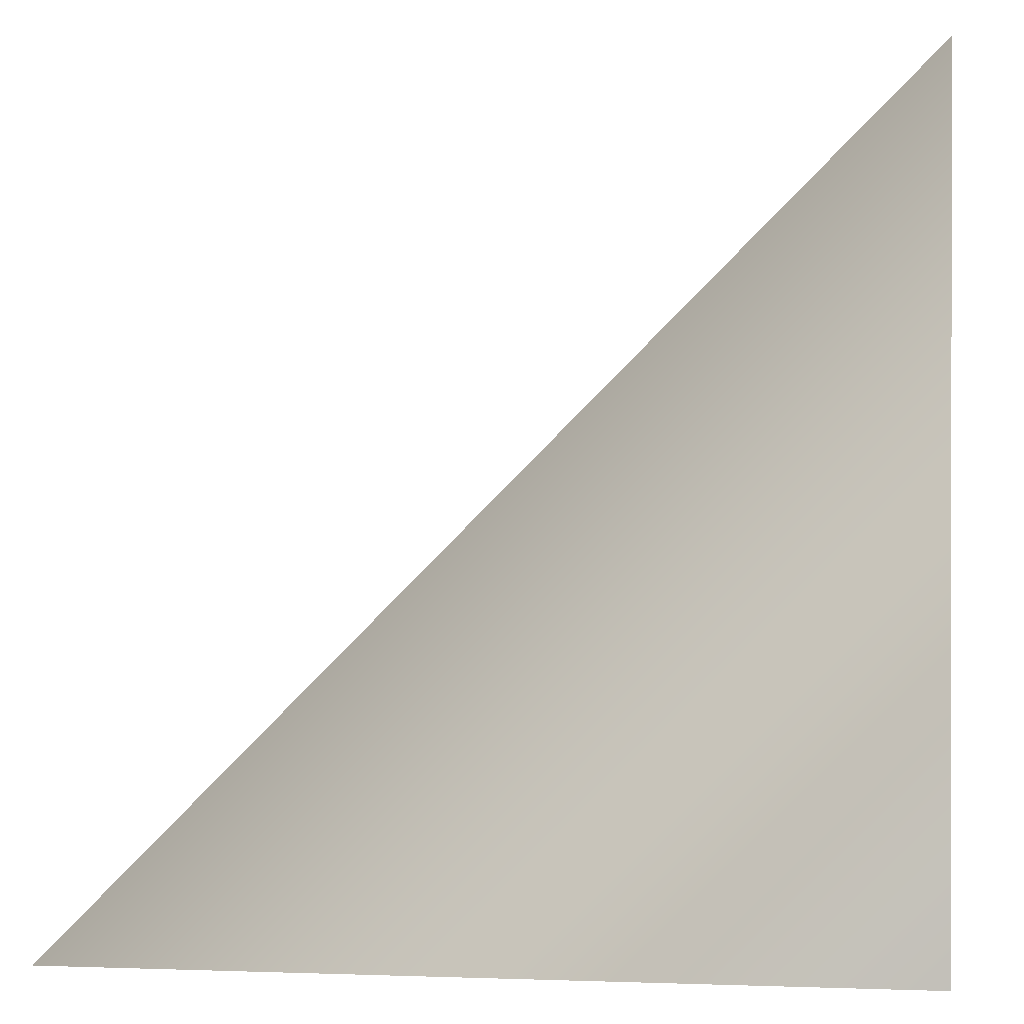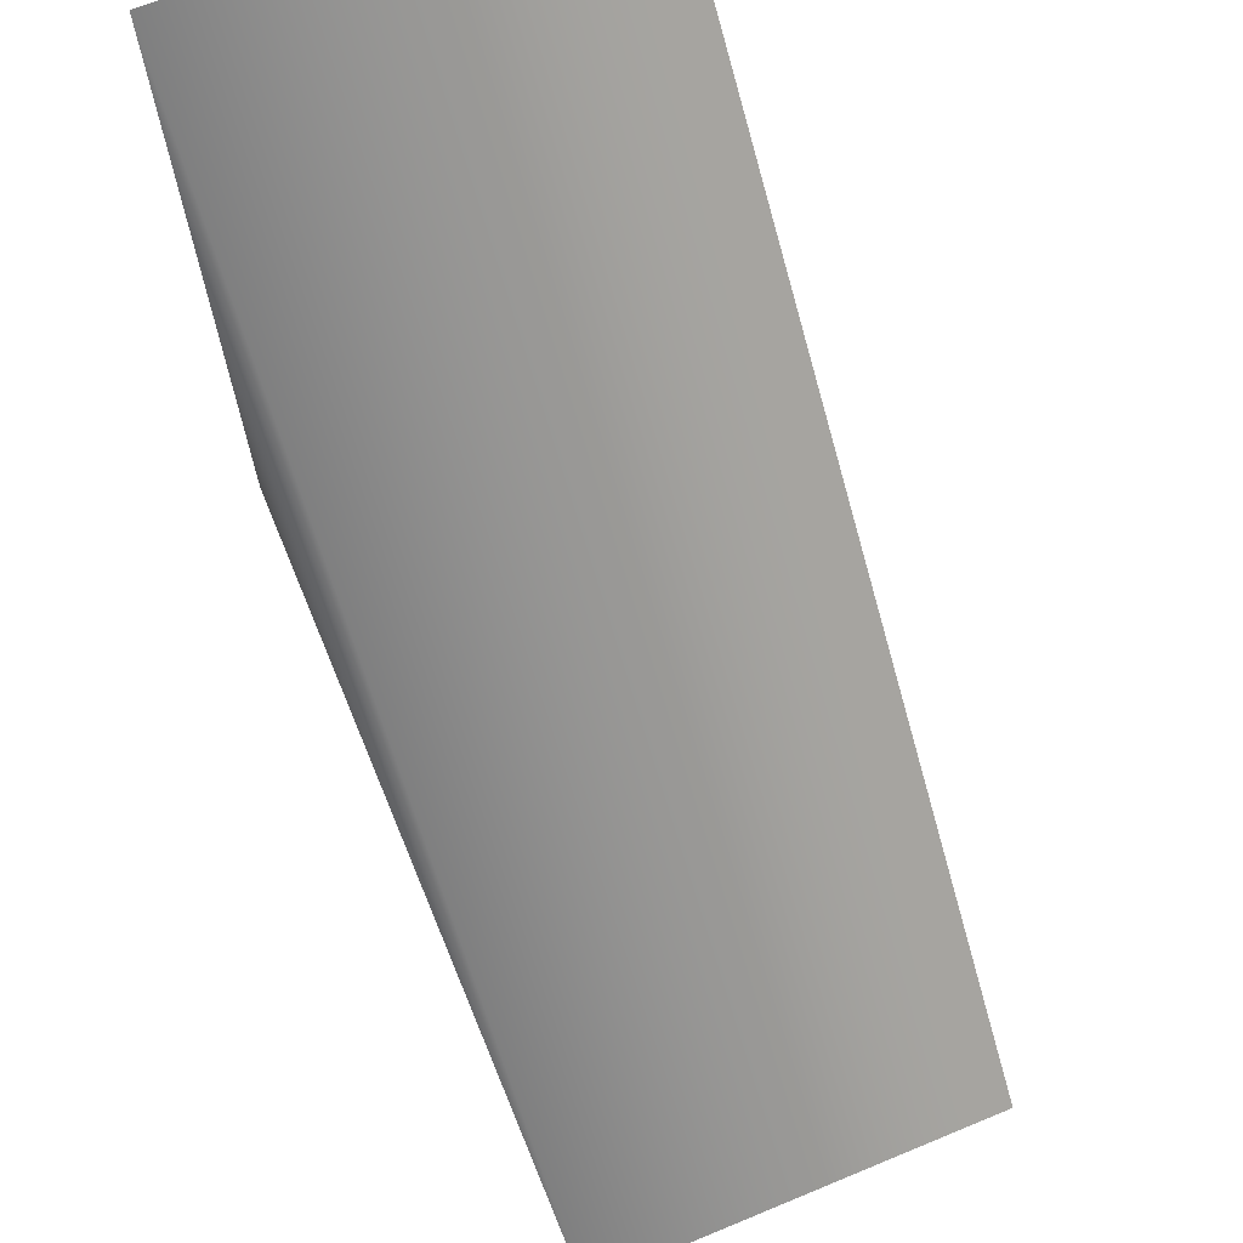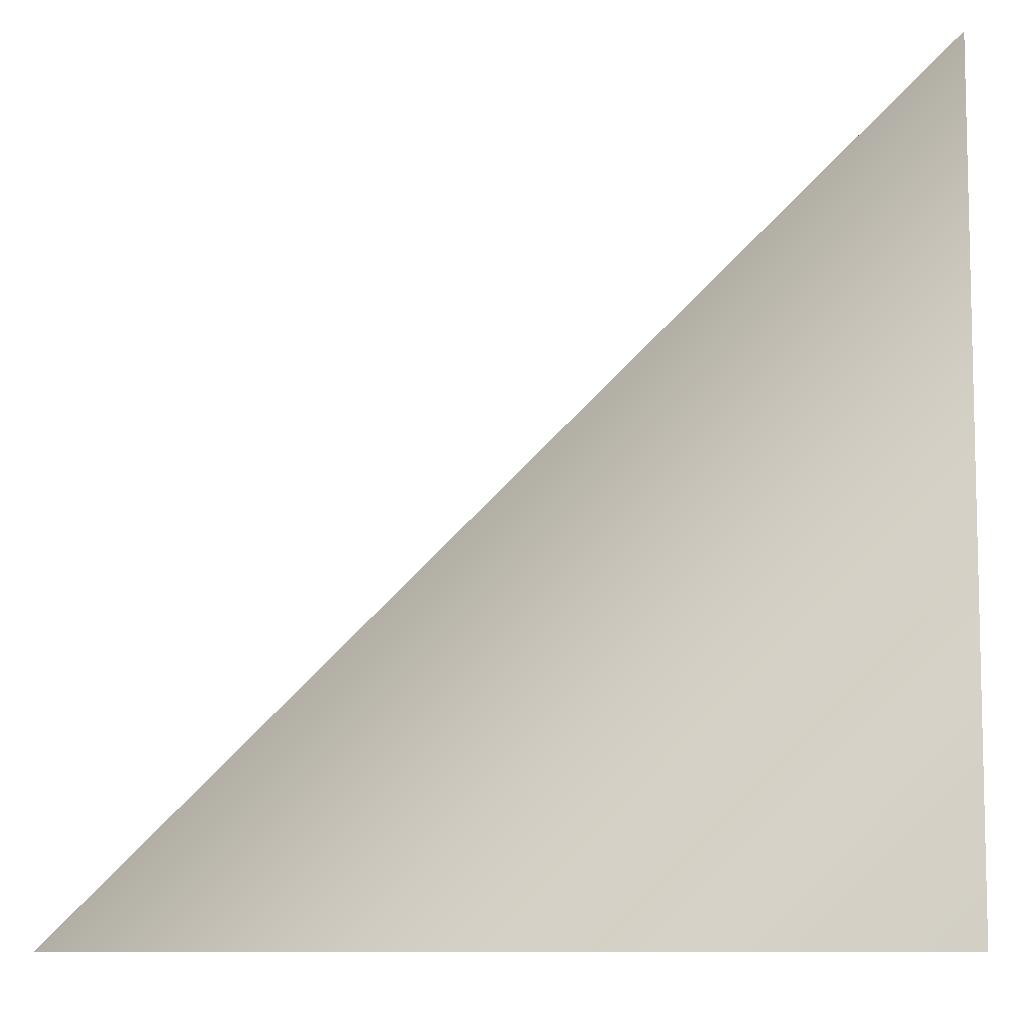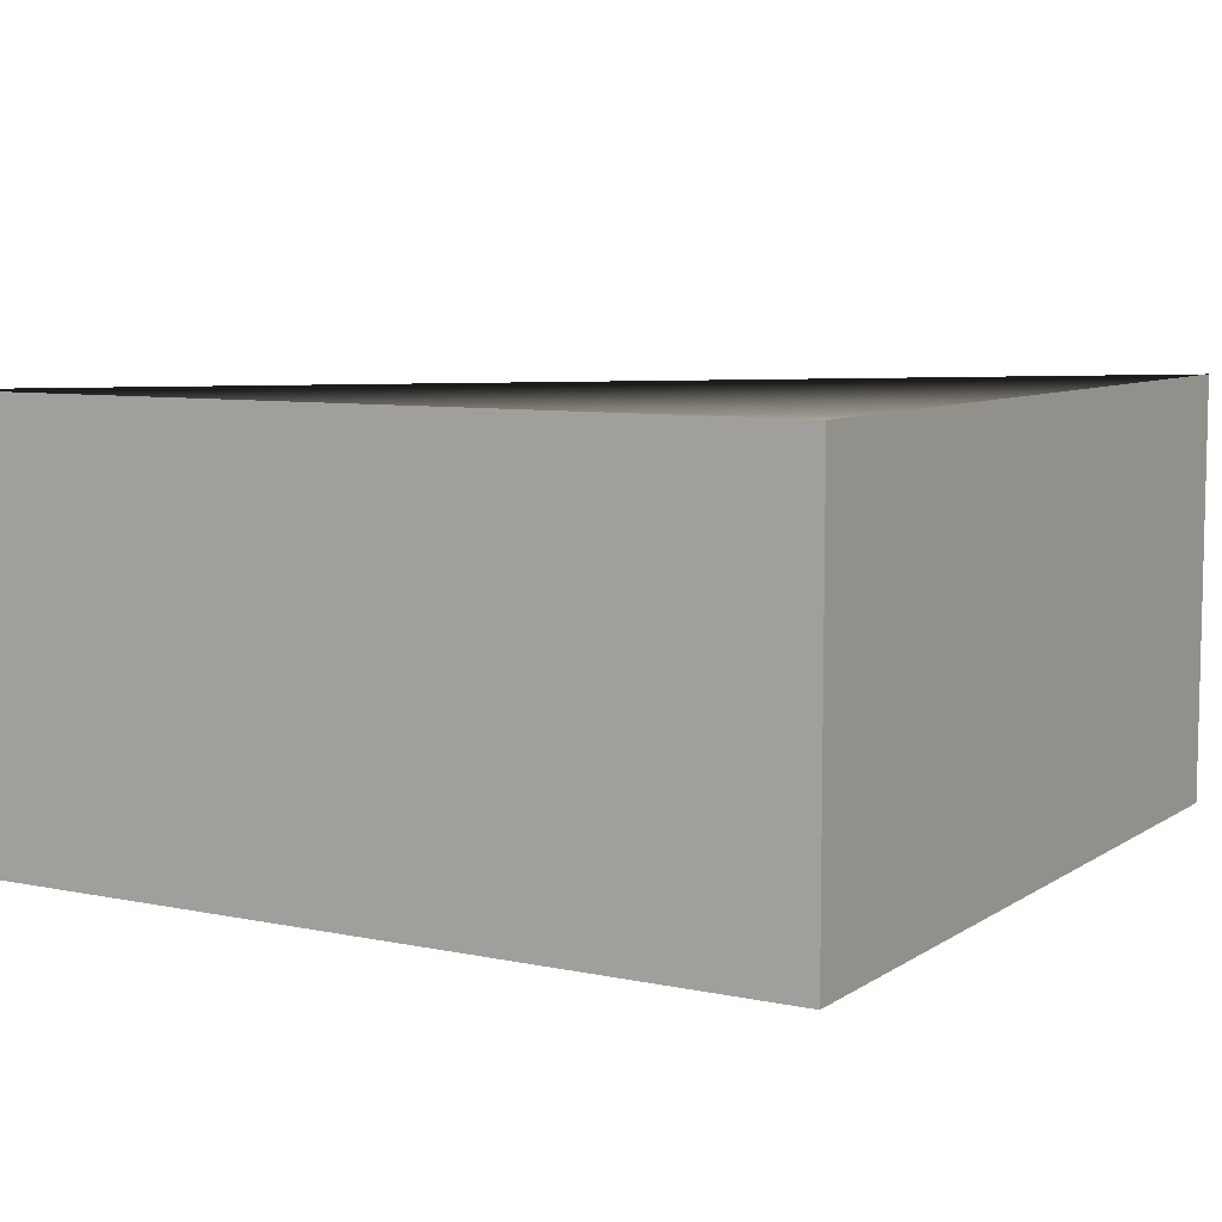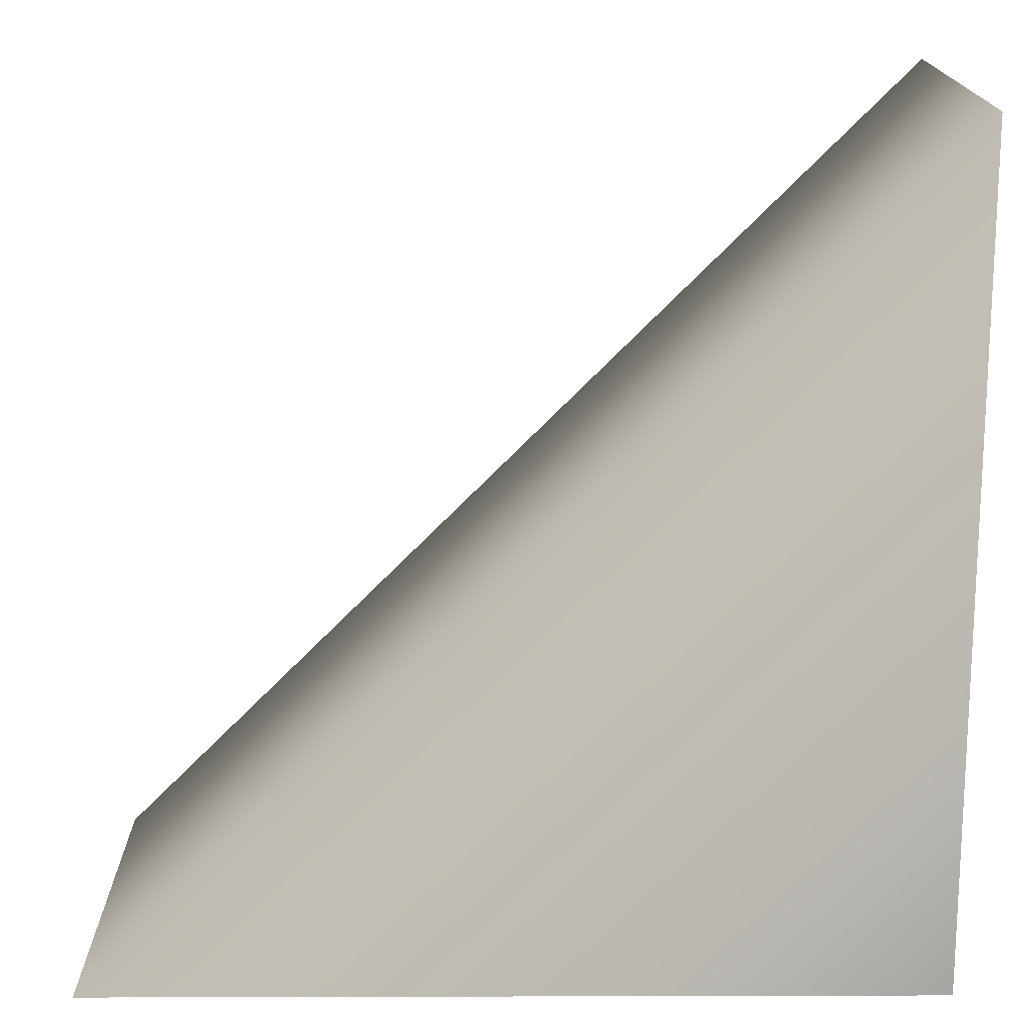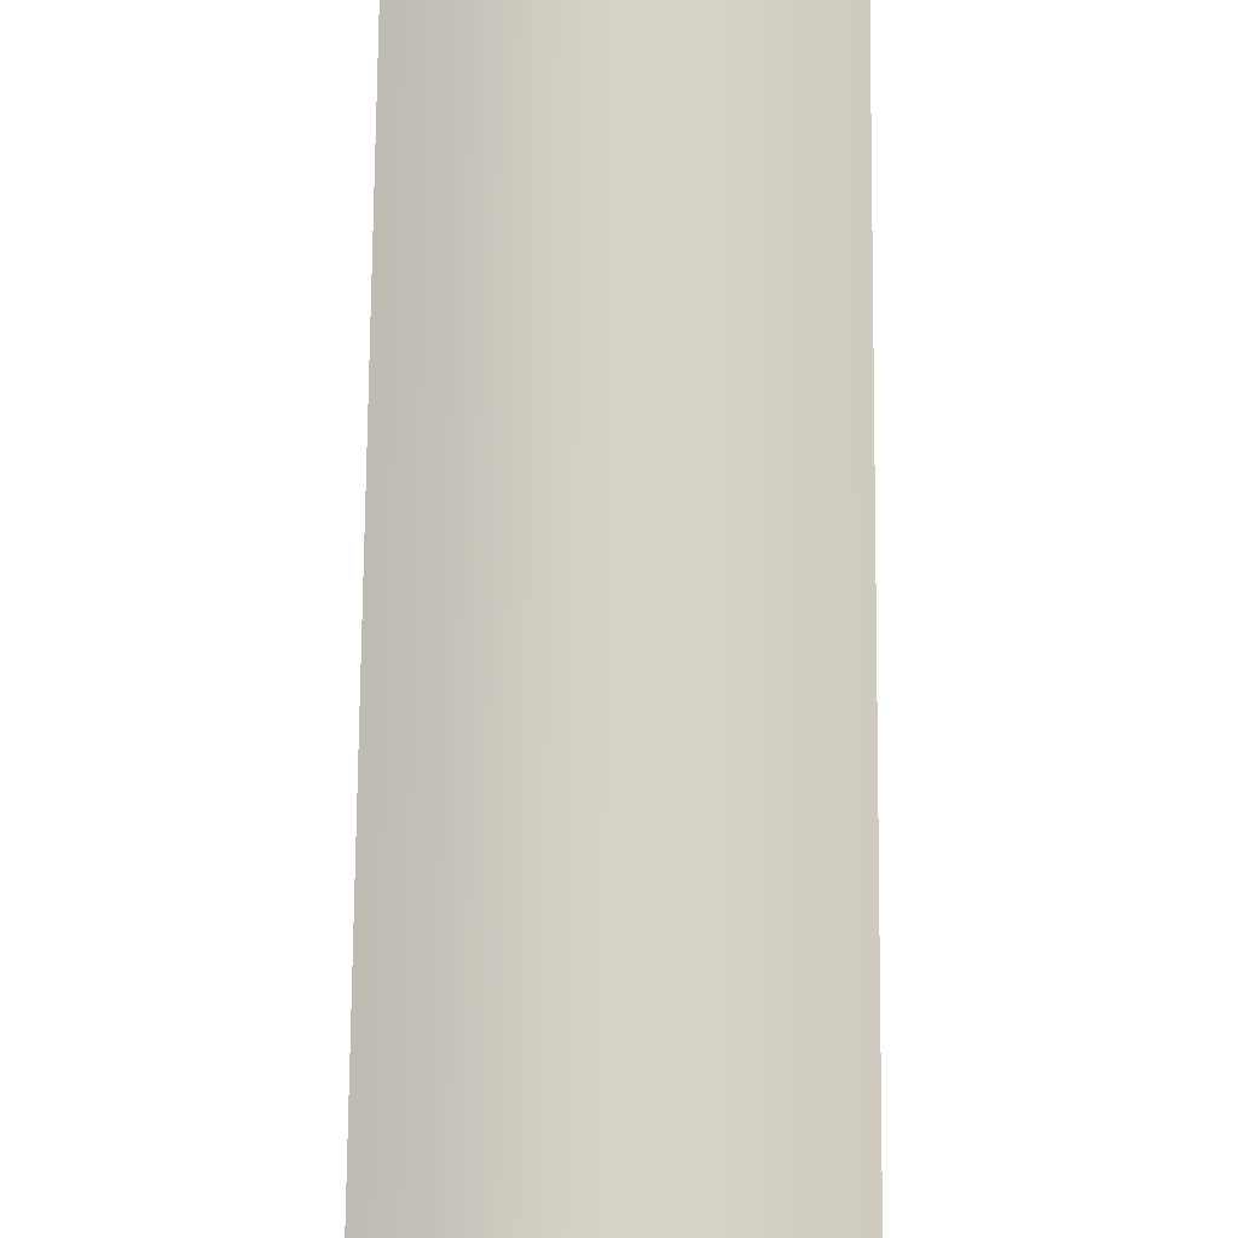
<metadata>
{"format":"obj","ext":"obj","renderer":"f3d","projection":"perspective","resolution":1024,"background":"white","views":[{"elev":0.4,"azim":8.1,"up":"+Y"},{"elev":68.4,"azim":-112.5,"up":"+Y"},{"elev":-7.9,"azim":0.4,"up":"+Y"},{"elev":7.6,"azim":30.5,"up":"+Z"},{"elev":16.5,"azim":-0.3,"up":"+Y"},{"elev":32.5,"azim":-89.3,"up":"+Y"}]}
</metadata>
<code>
o Cube.010
v 0 -1e-06 8
v 16 0 8
v 16 16 8
v 16 16 0
v 16 0 0
v 0 -1e-06 2e-06
f 1 2 3
f 4 3 2 5
f 5 2 1 6
f 3 4 6 1
f 5 6 4

</code>
